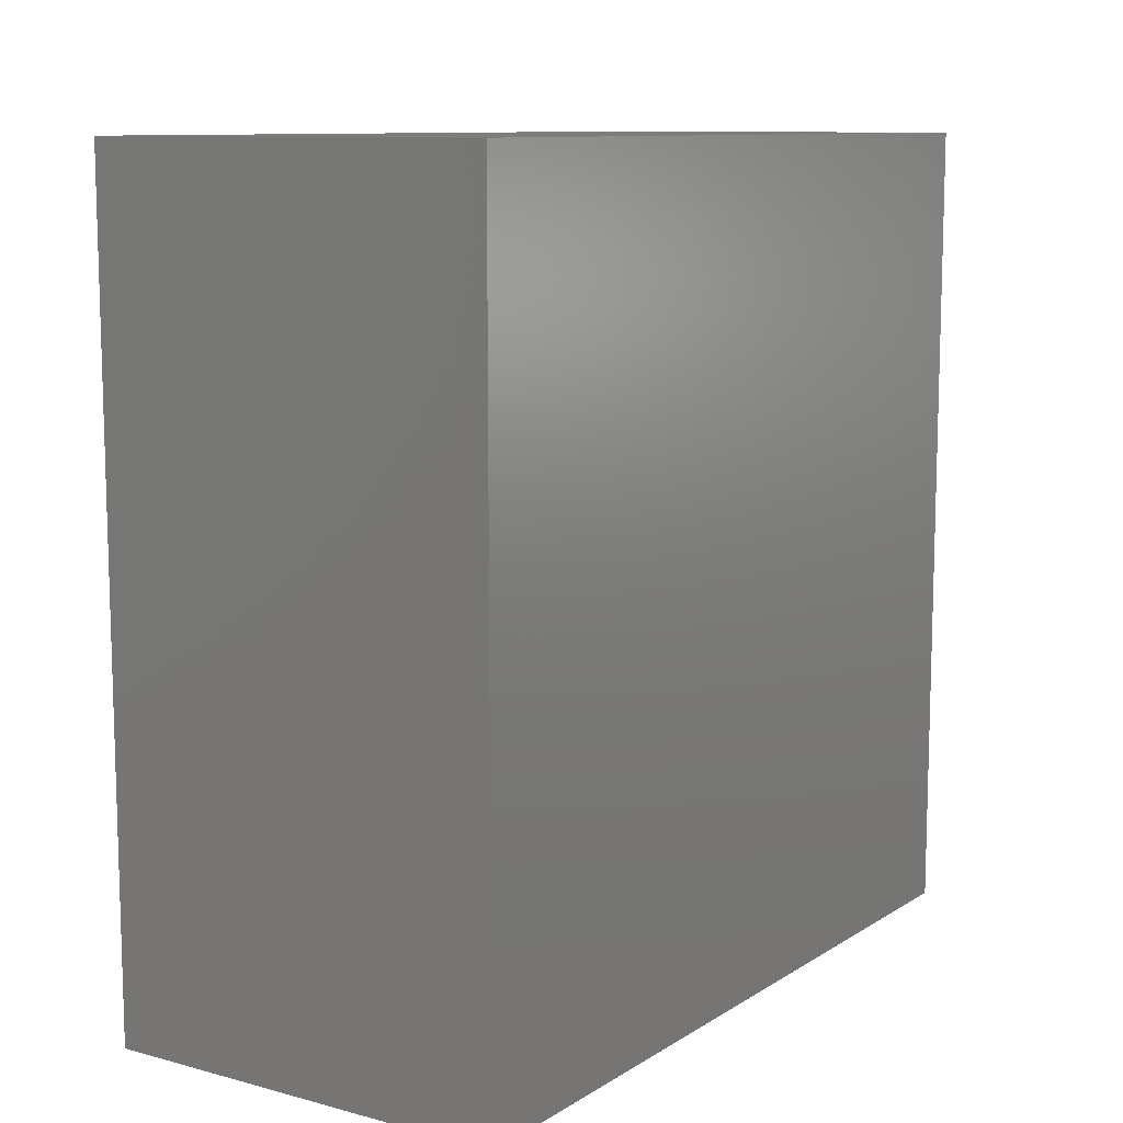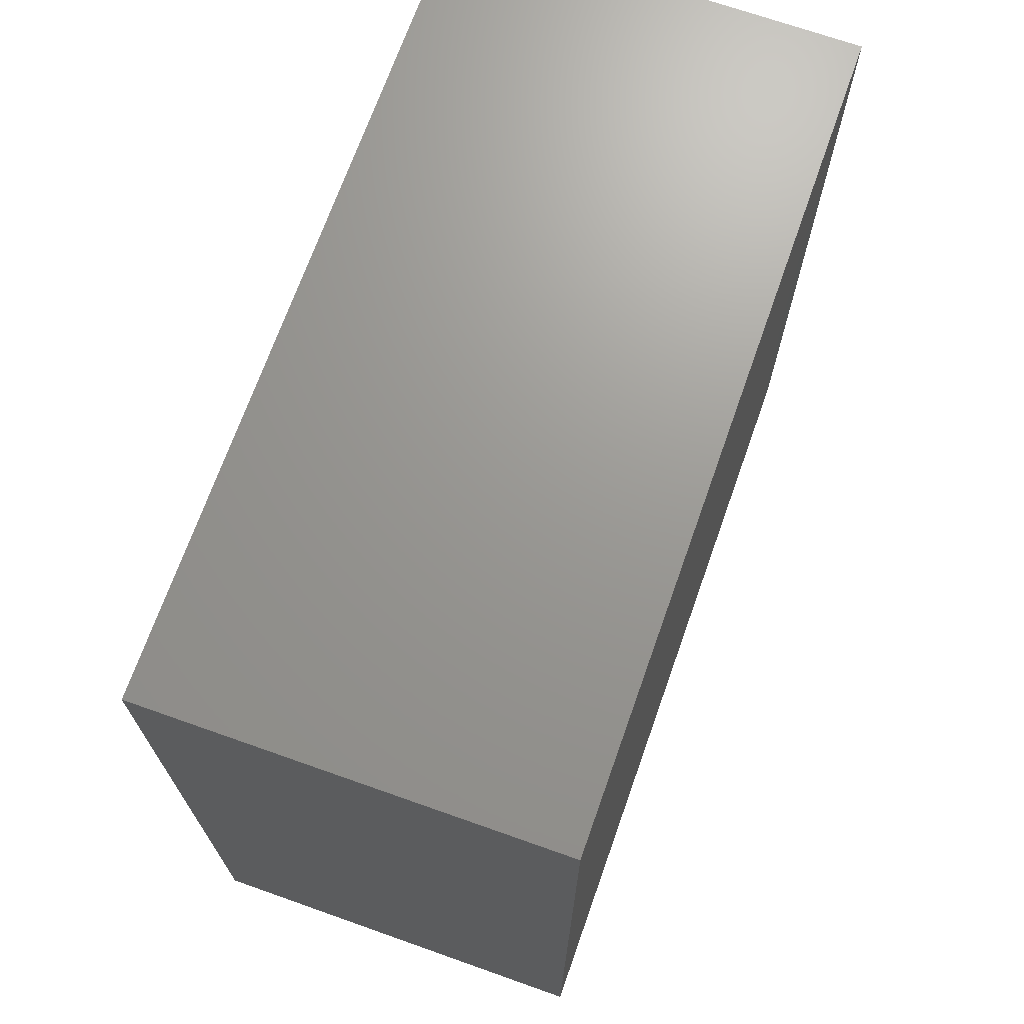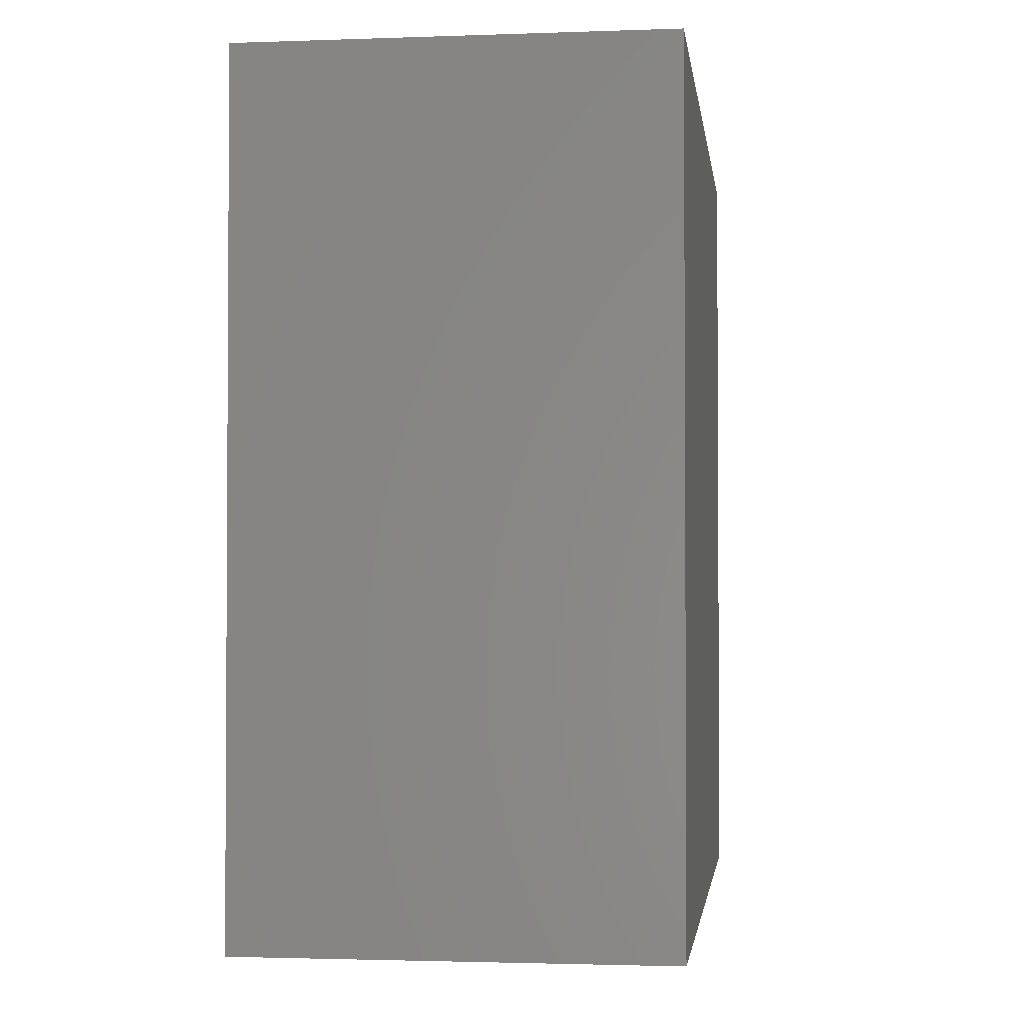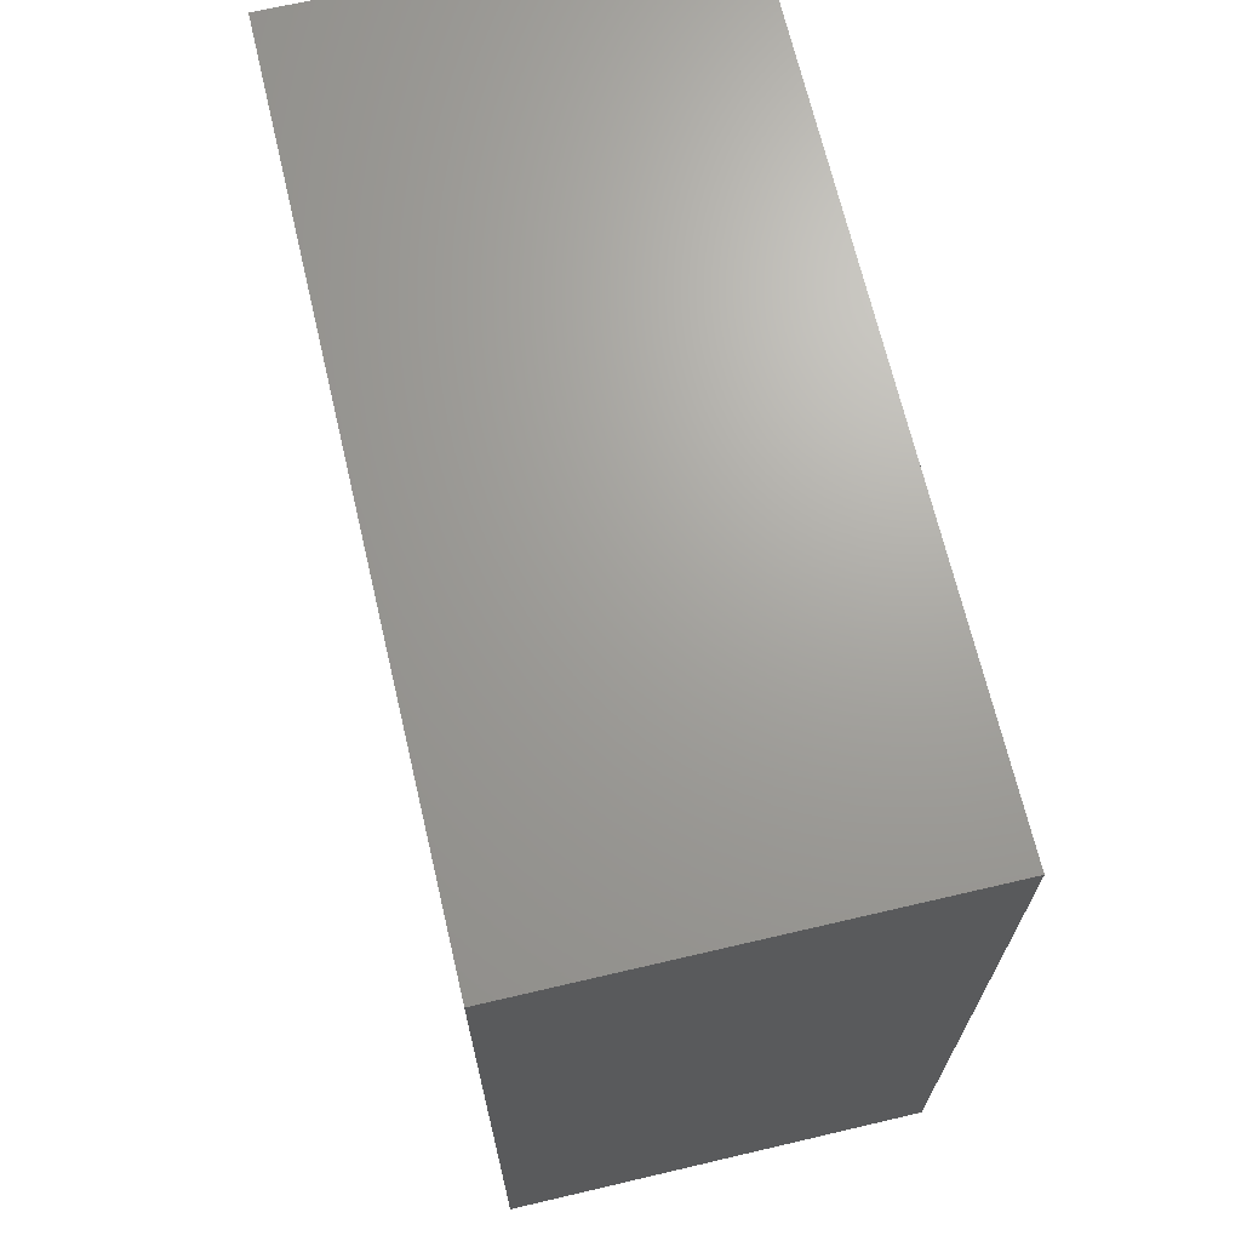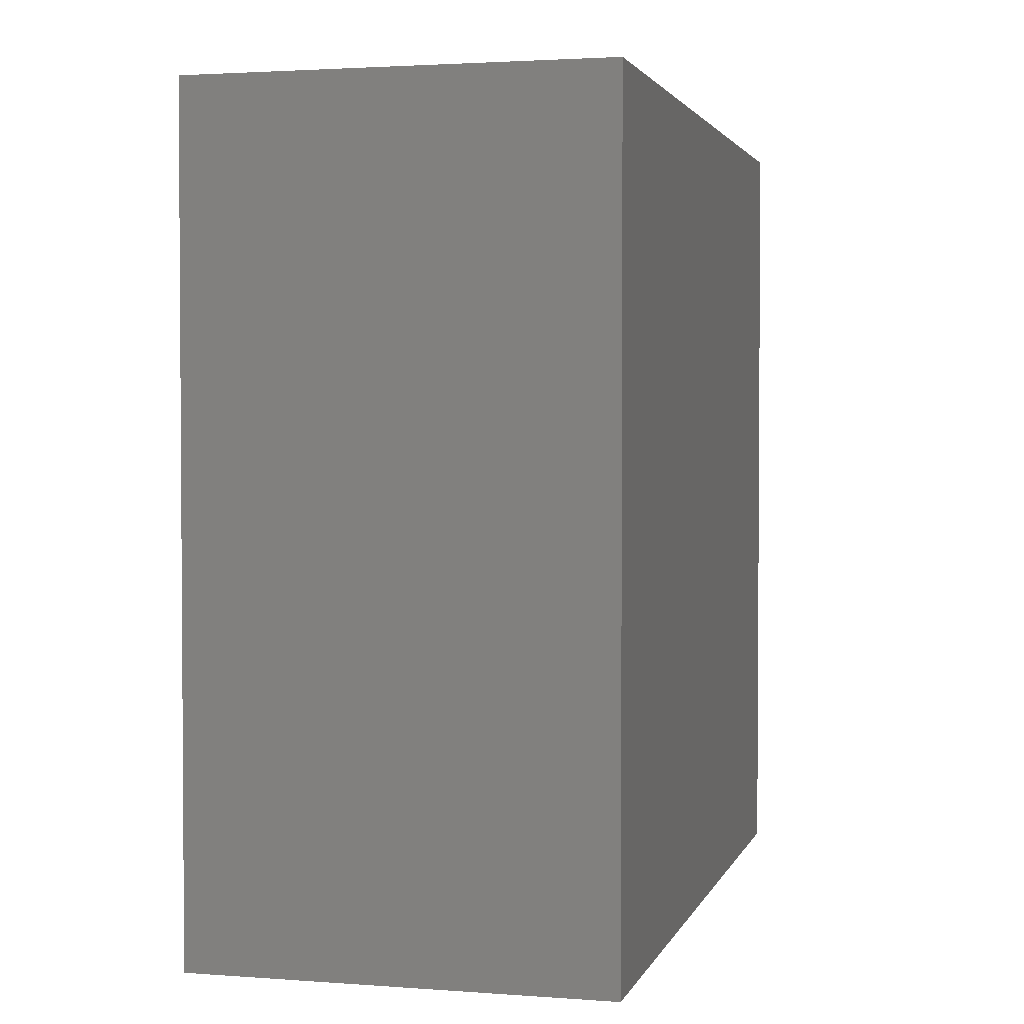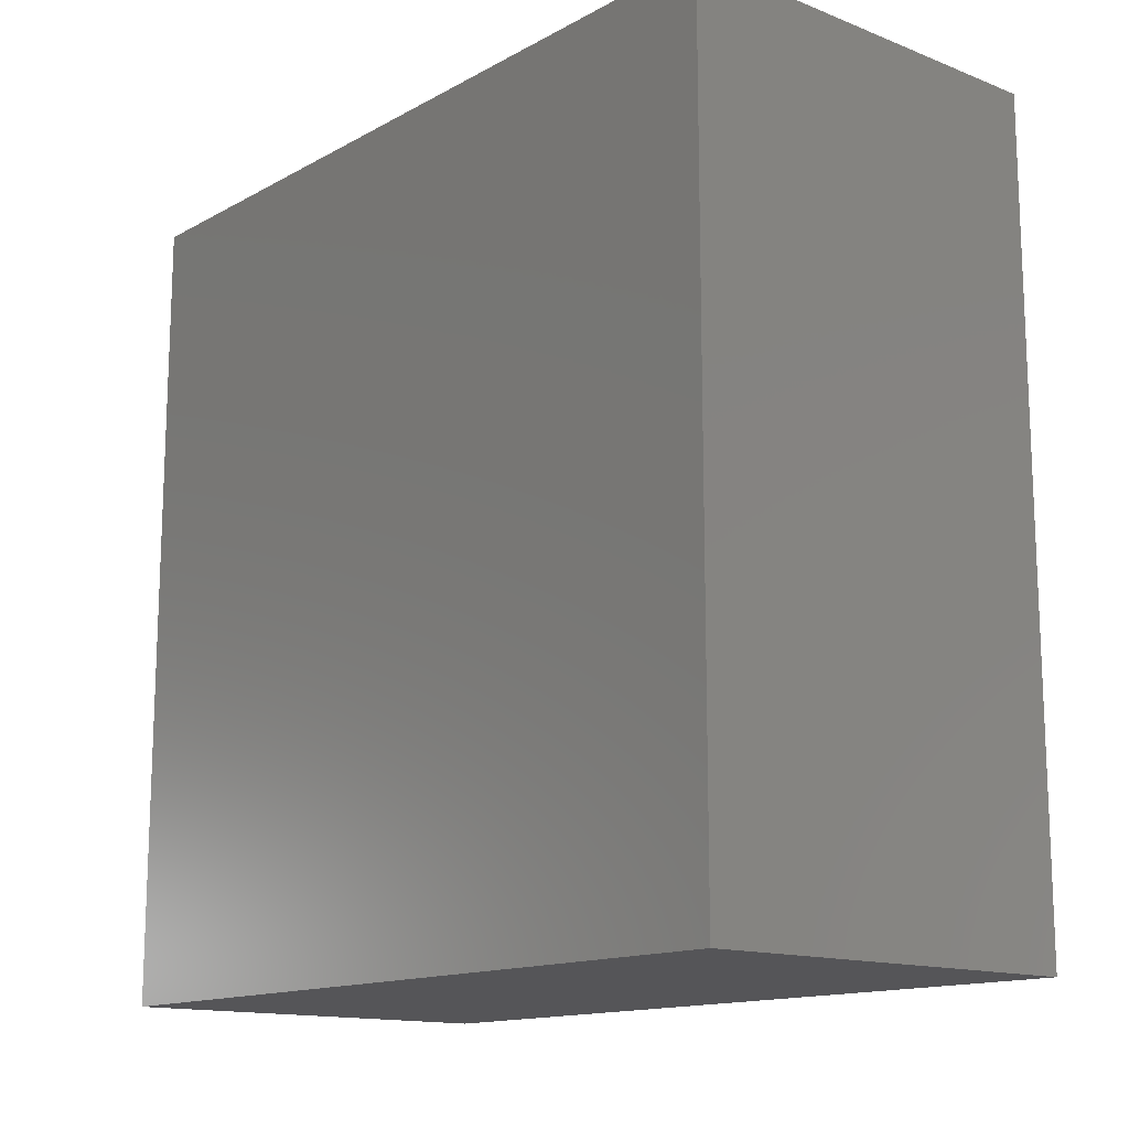
<metadata>
{"format":"stl","ext":"stl","renderer":"f3d","projection":"perspective","resolution":1024,"background":"white","views":[{"elev":10.3,"azim":33.7,"up":"+Z"},{"elev":70.0,"azim":19.5,"up":"+Y"},{"elev":-2.1,"azim":-172.7,"up":"+Y"},{"elev":68.3,"azim":-13.2,"up":"+Z"},{"elev":2.4,"azim":14.6,"up":"+Z"},{"elev":-14.2,"azim":139.6,"up":"+Y"}]}
</metadata>
<code>
# stl→obj: 8 verts, 12 faces
v 4.5 -9 -9
v 4.5 9 -9
v 4.5 -9 9
v 4.5 9 9
v -4.5 9 -9
v -4.5 -9 -9
v -4.5 9 9
v -4.5 -9 9
f 1 2 3
f 3 2 4
f 5 6 7
f 7 6 8
f 7 4 5
f 5 4 2
f 5 2 6
f 6 2 1
f 6 1 8
f 8 1 3
f 8 3 7
f 7 3 4

</code>
